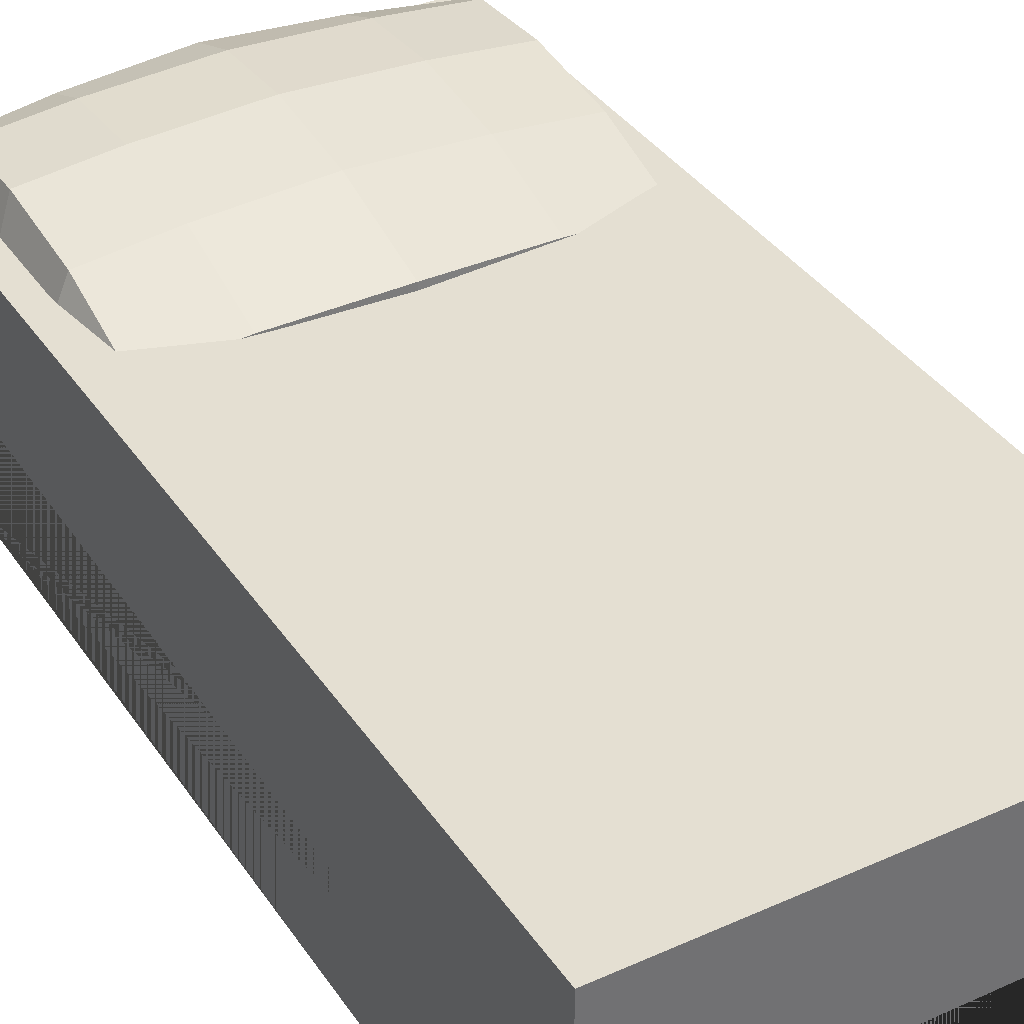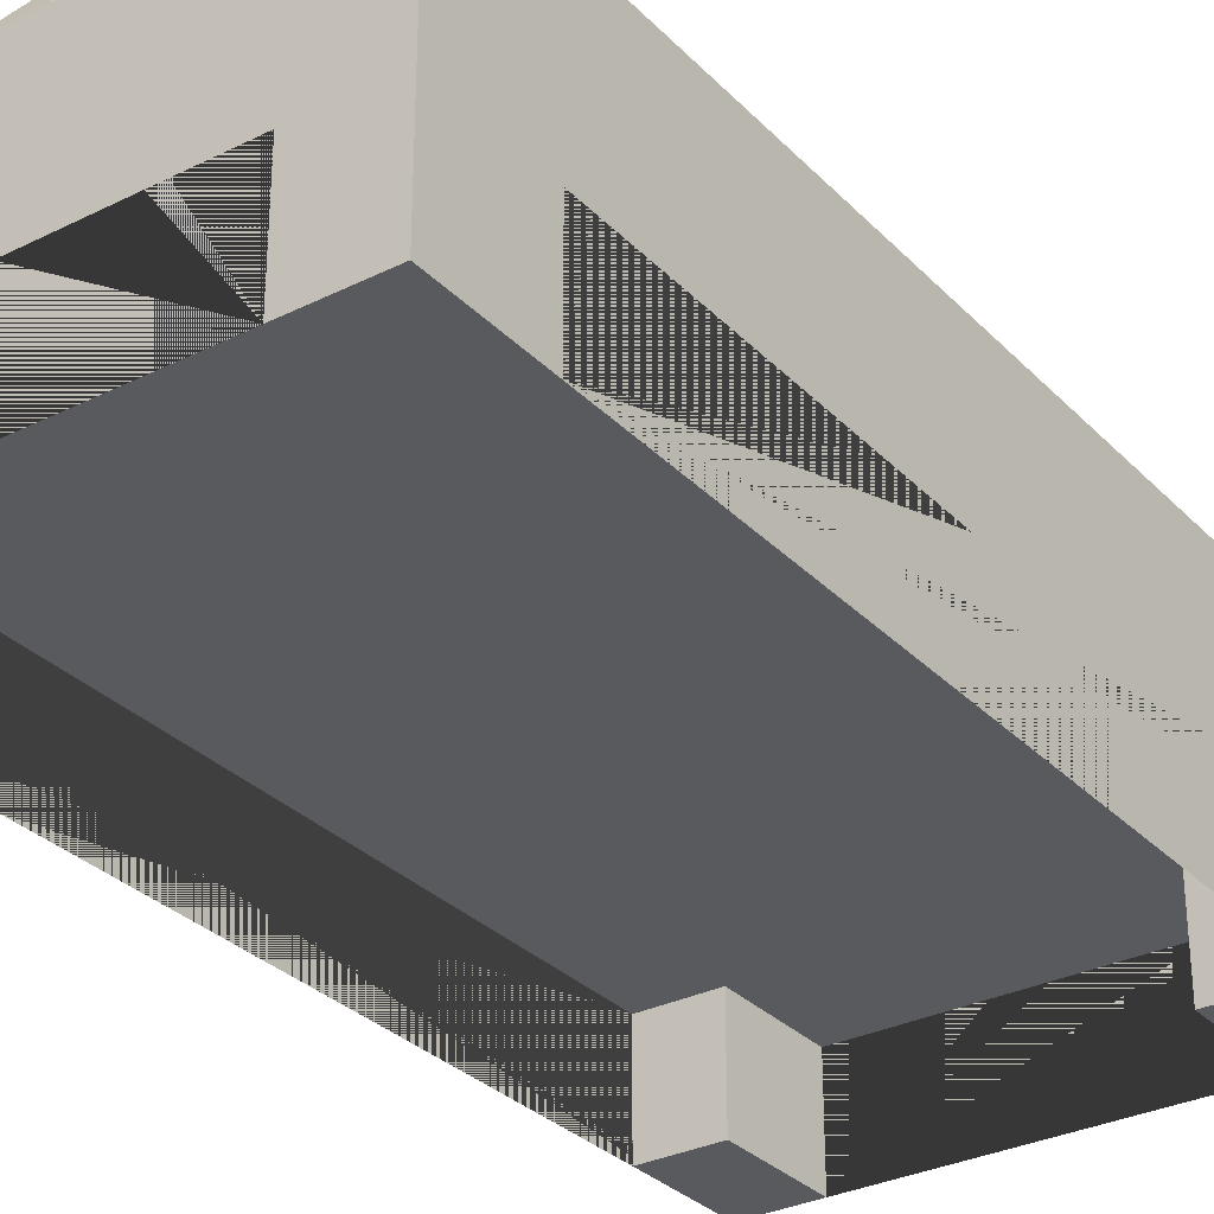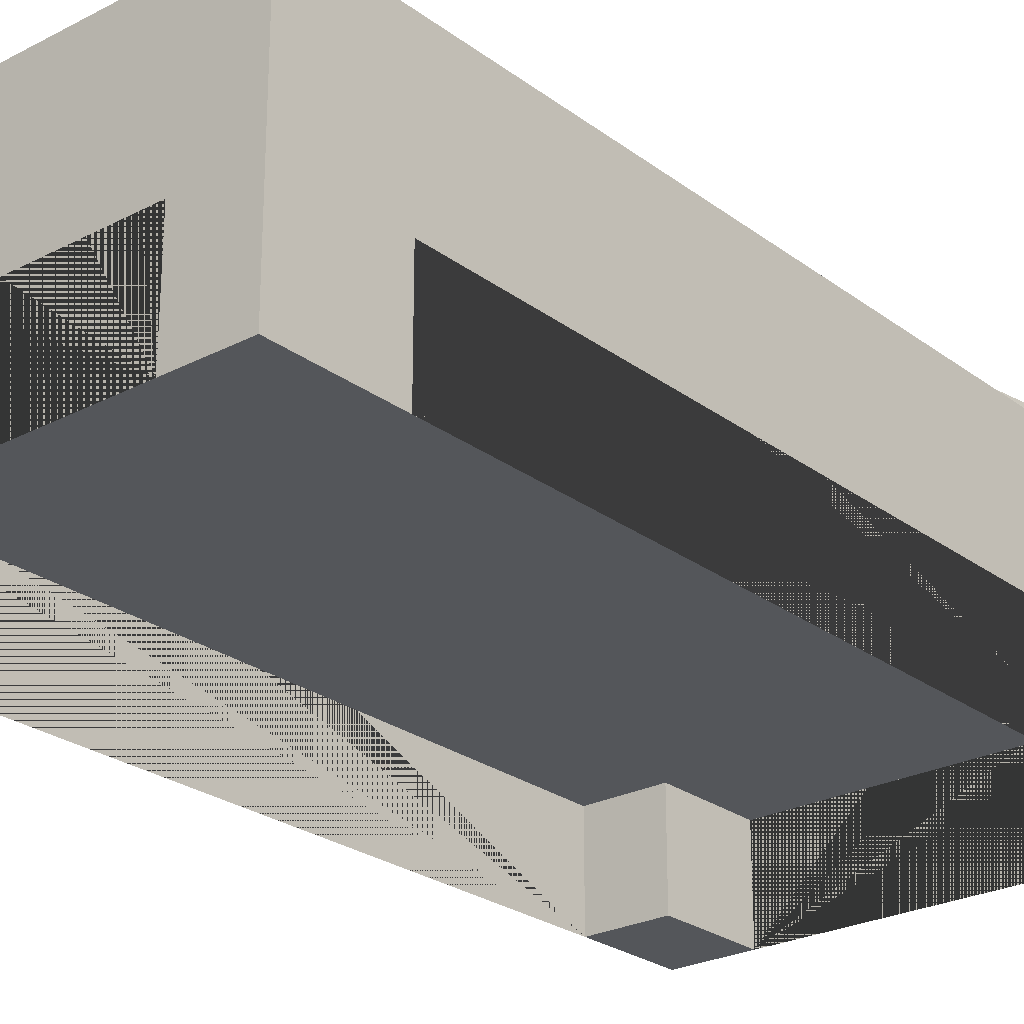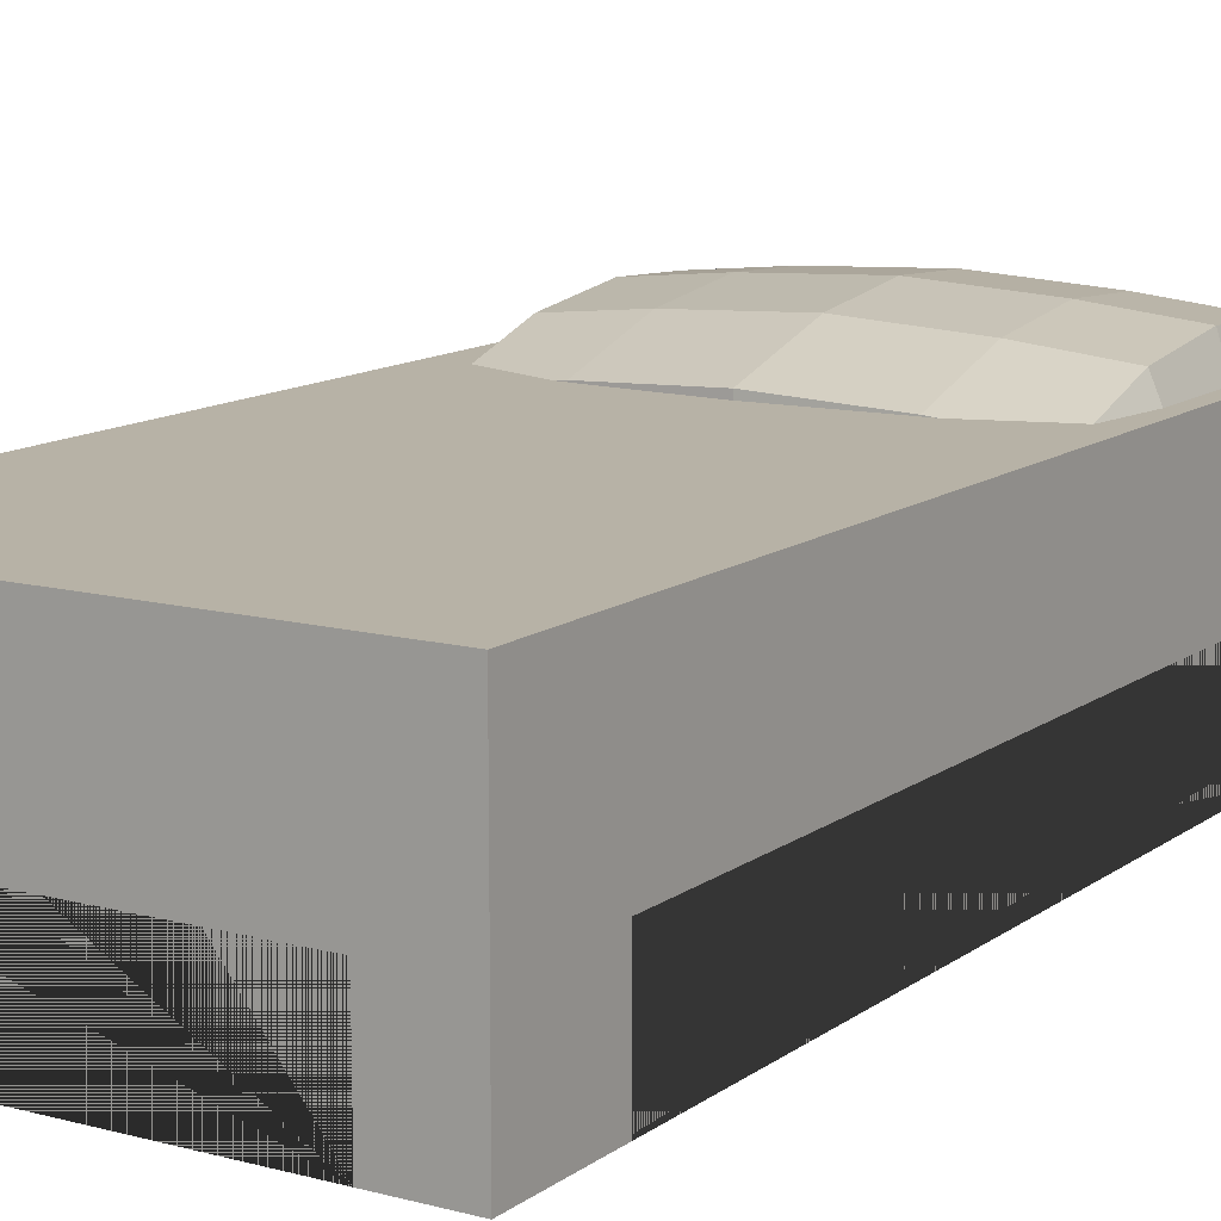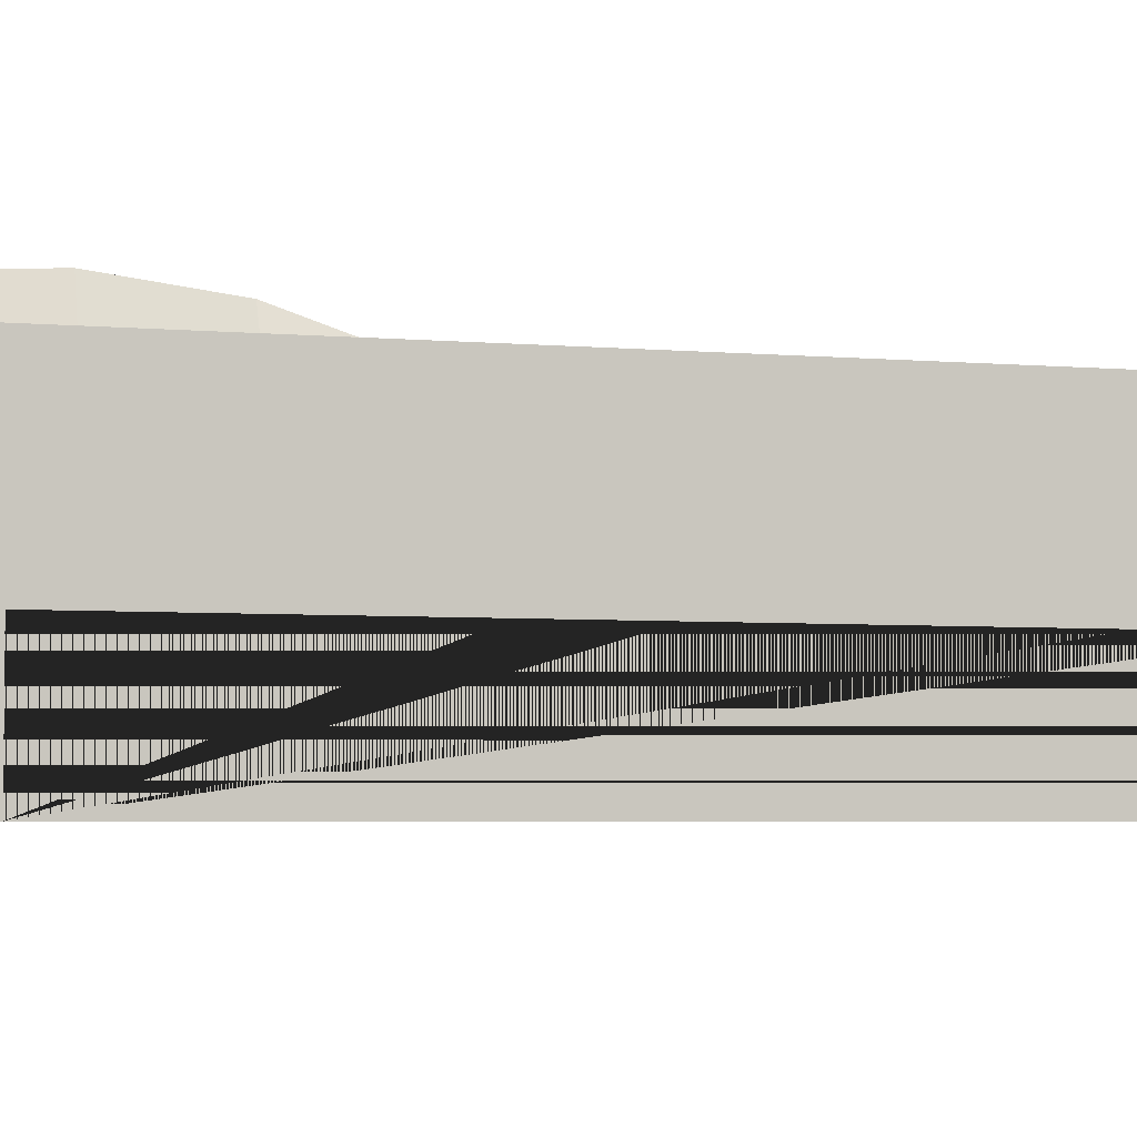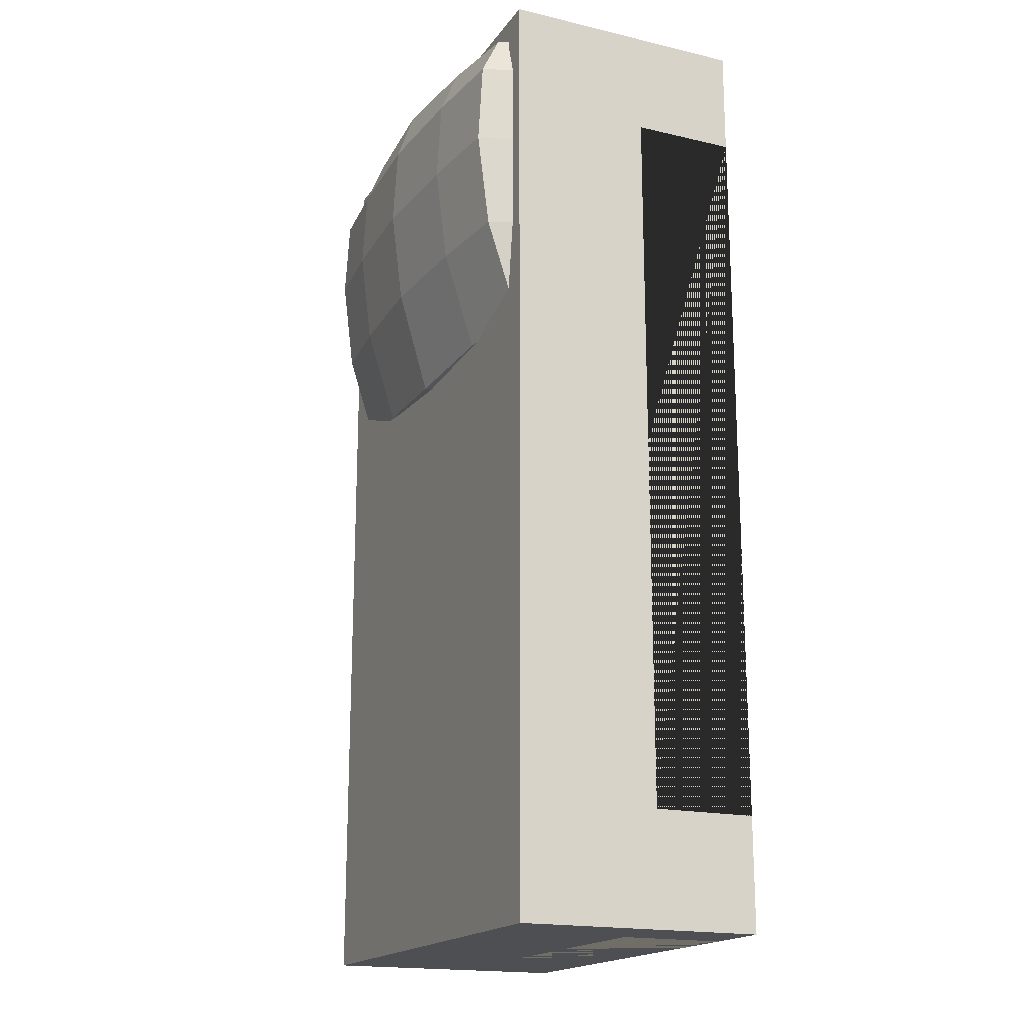
<metadata>
{"format":"obj","ext":"obj","renderer":"f3d","projection":"perspective","resolution":1024,"background":"white","views":[{"elev":37.1,"azim":150.0,"up":"+Y"},{"elev":-31.1,"azim":35.4,"up":"+Y"},{"elev":-25.4,"azim":-139.9,"up":"+Y"},{"elev":12.3,"azim":-148.0,"up":"+Y"},{"elev":-4.0,"azim":72.4,"up":"+Y"},{"elev":-18.2,"azim":-114.3,"up":"+Z"}]}
</metadata>
<code>
o Cube
v -0.5 0.5207 -0.5
v -0.5 0 -0.5
v 0.5 0.5207 -0.5
v 0.5 0 -0.5
v 0.5 0 1.5
v 0.5 0.5207 1.5
v -0.5 0 1.5
v -0.5 0.5207 1.5
v -0.5 0 1.274
v 0.5 0 1.274
v -0.5 0 -0.2618
v 0.5 0 -0.2618
v 0.3333 0 -0.5
v 0.3333 0 1.5
v 0.3333 0 1.274
v 0.3333 0 -0.2618
v -0.3489 0 -0.5
v -0.3489 0 1.274
v -0.3489 0 -0.2618
v -0.3489 0 1.5
v 0.5 0.2203 1.274
v -0.5 0.2203 1.274
v -0.5 0.2203 -0.2618
v 0.5 0.2203 -0.2618
v 0.3333 0.2203 1.5
v 0.3333 0.2203 -0.5
v -0.3489 0.2203 -0.5
v -0.3489 0.2203 1.5
v 0.4228 0.5068 1.45
v 0.4228 0.547 1.44
v -0.4437 0.5068 1.45
v -0.4437 0.547 1.44
v 0.4228 0.504 0.7918
v -0.4437 0.504 0.7918
v -0.4709 0.5068 1.363
v -0.4437 0.5839 1.363
v 0.4505 0.5068 1.363
v 0.4228 0.5839 1.363
v -0.4437 0.5936 1.191
v 0.4505 0.5068 1.191
v -0.4709 0.5068 1.191
v 0.4228 0.5936 1.191
v -0.4437 0.5688 0.9915
v 0.4505 0.5068 0.9915
v -0.4709 0.5068 0.9915
v 0.4228 0.5688 0.9915
v 0.241 0.5068 1.465
v 0.241 0.5659 1.455
v 0.241 0.523 0.785
v 0.241 0.6029 1.363
v 0.241 0.6126 1.191
v 0.241 0.5877 0.9915
v -0.2495 0.5659 1.455
v -0.2495 0.5068 1.465
v -0.2495 0.523 0.785
v -0.2495 0.6029 1.363
v -0.2495 0.6126 1.191
v -0.2495 0.5877 0.9915
v -0.004274 0.5068 1.478
v -0.004274 0.5354 0.7703
v -0.004274 0.6153 1.363
v -0.004274 0.625 1.191
v 0.3333 0.2203 -0.2618
v -0.004274 0.6002 0.9915
v -0.3489 0.2203 -0.2618
v -0.004274 0.5783 1.468
v -0.004274 0.5068 0.7703
v -0.3489 0.2203 1.274
v 0.3333 0.2203 1.274
f 22 68 18 9
f 18 20 7 9
f 17 19 11 2
f 4 12 16 13
f 3 1 8 6
f 10 5 14 15
f 14 5 6 8 7 20 28 25
f 54 53 32 31
f 45 43 34
f 37 38 30 29
f 50 48 30 38
f 51 50 38 42
f 40 42 38 37
f 31 32 36 35
f 44 46 42 40
f 52 51 42 46
f 35 36 39 41
f 49 52 46 33
f 33 46 44
f 41 39 43 45
f 60 64 52 49
f 64 62 51 52
f 62 61 50 51
f 61 66 48 50
f 55 60 67 34
f 29 30 48 47
f 36 32 53 56
f 39 36 56 57
f 43 39 57 58
f 34 43 58 55
f 59 66 53 54
f 47 48 66 59
f 56 53 66 61
f 57 56 61 62
f 58 57 62 64
f 55 58 64 60
f 12 24 63 16
f 17 2 1 3 4 13 26 27
f 13 16 63 26
f 18 68 28 20
f 9 7 8 1 2 11 23 22
f 10 21 24 12 4 3 6 5
f 11 19 65 23
f 17 27 65 19
f 10 15 69 21
f 15 14 25 69
f 33 67 60 49
f 21 69 63 24
f 27 26 63 65
f 22 23 65 68
f 25 28 68 69
f 69 68 65 63

</code>
